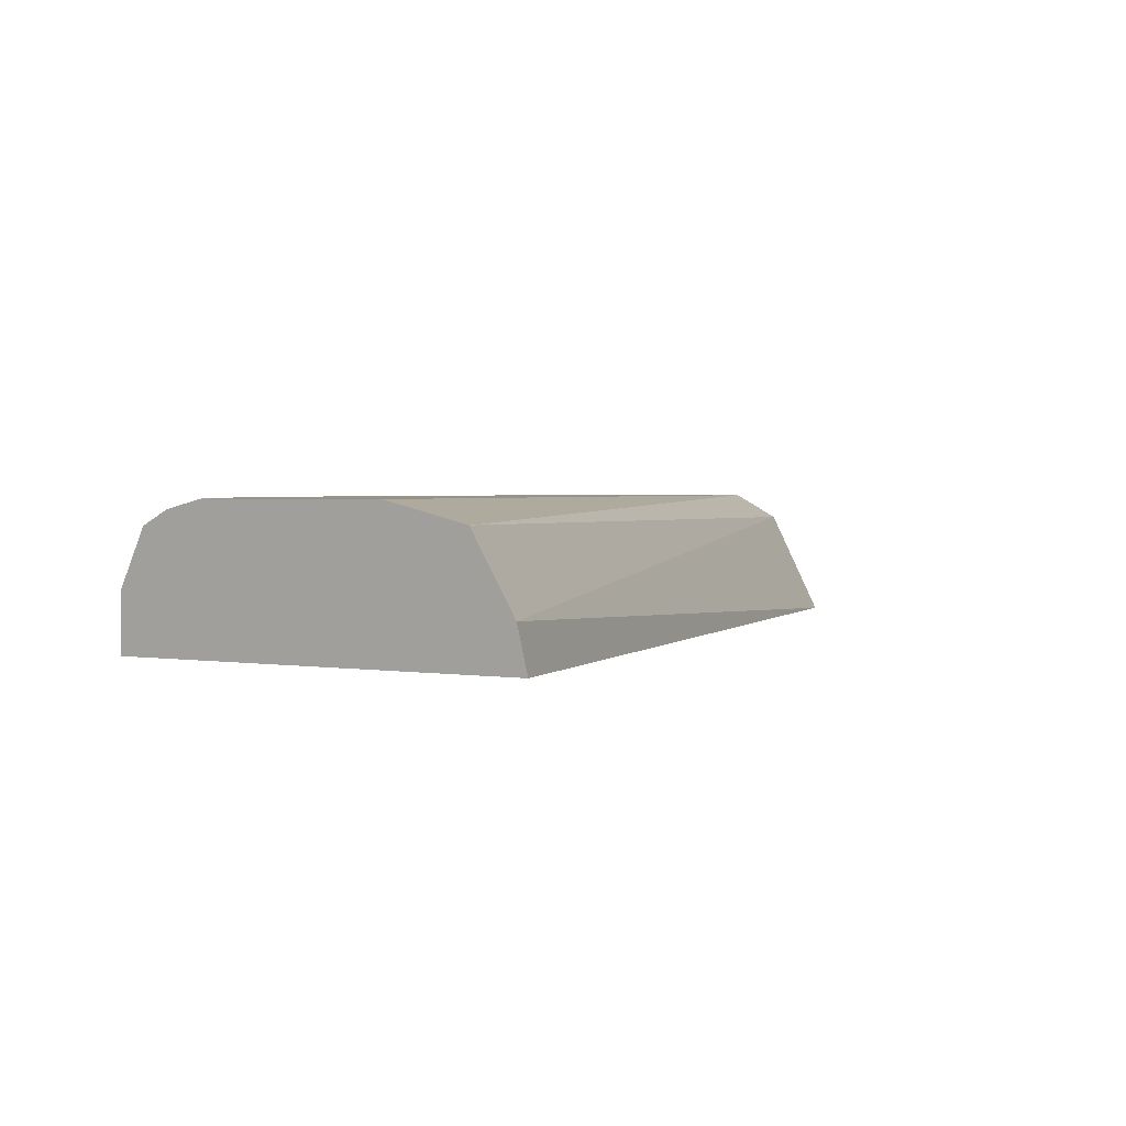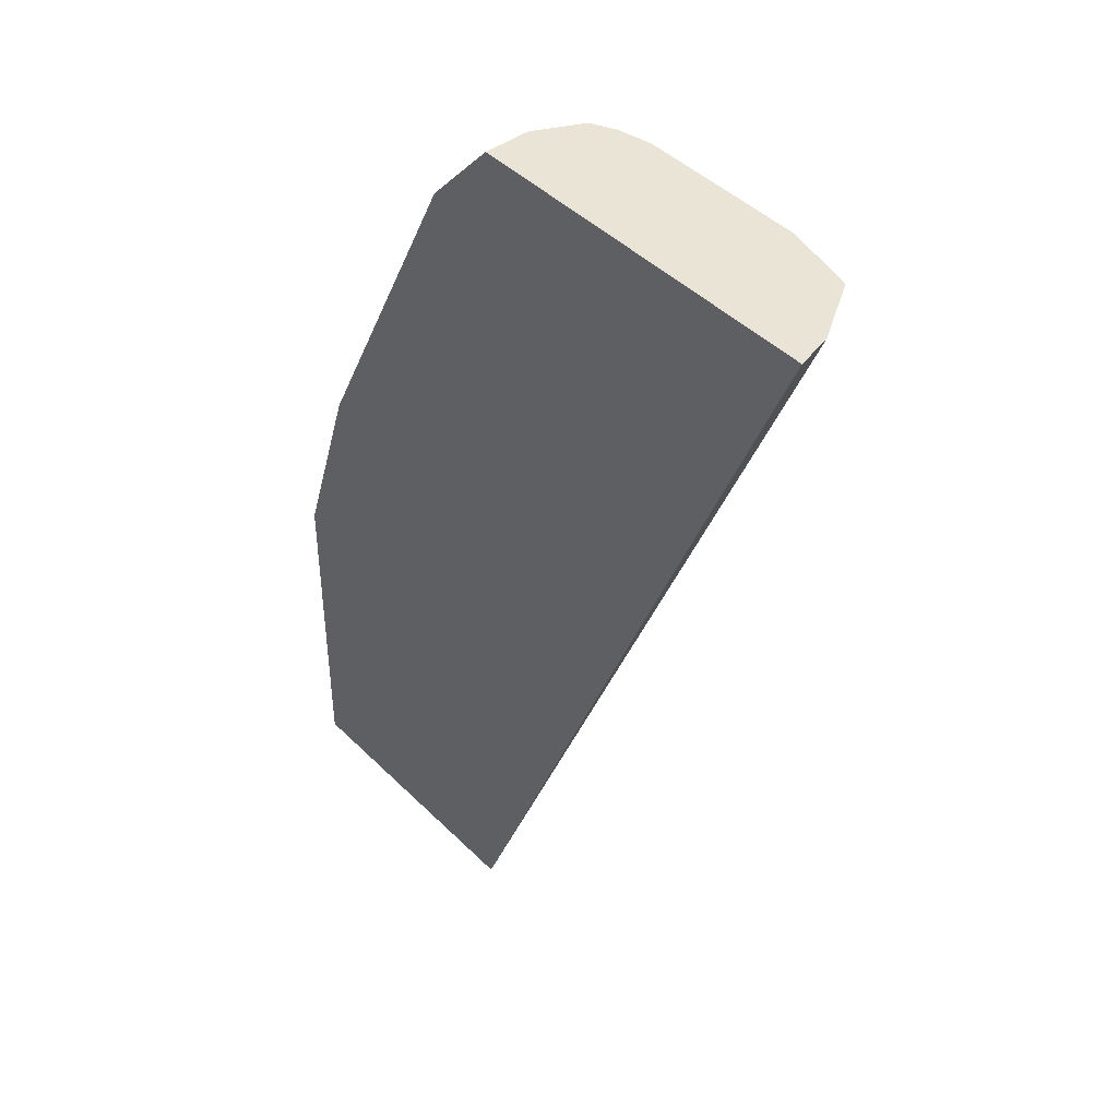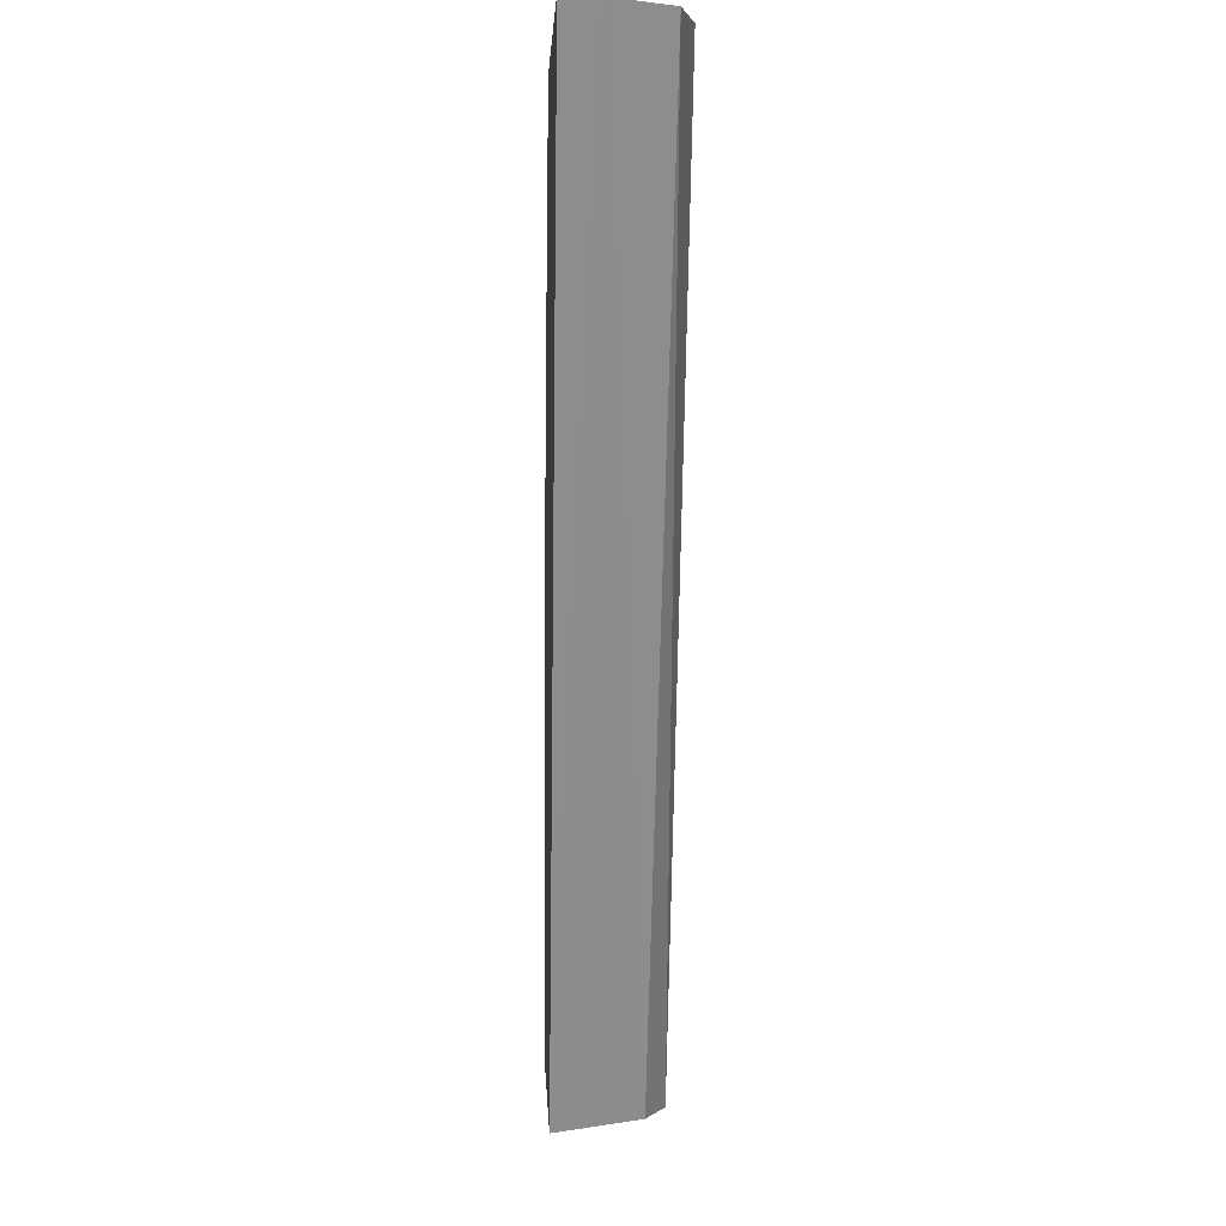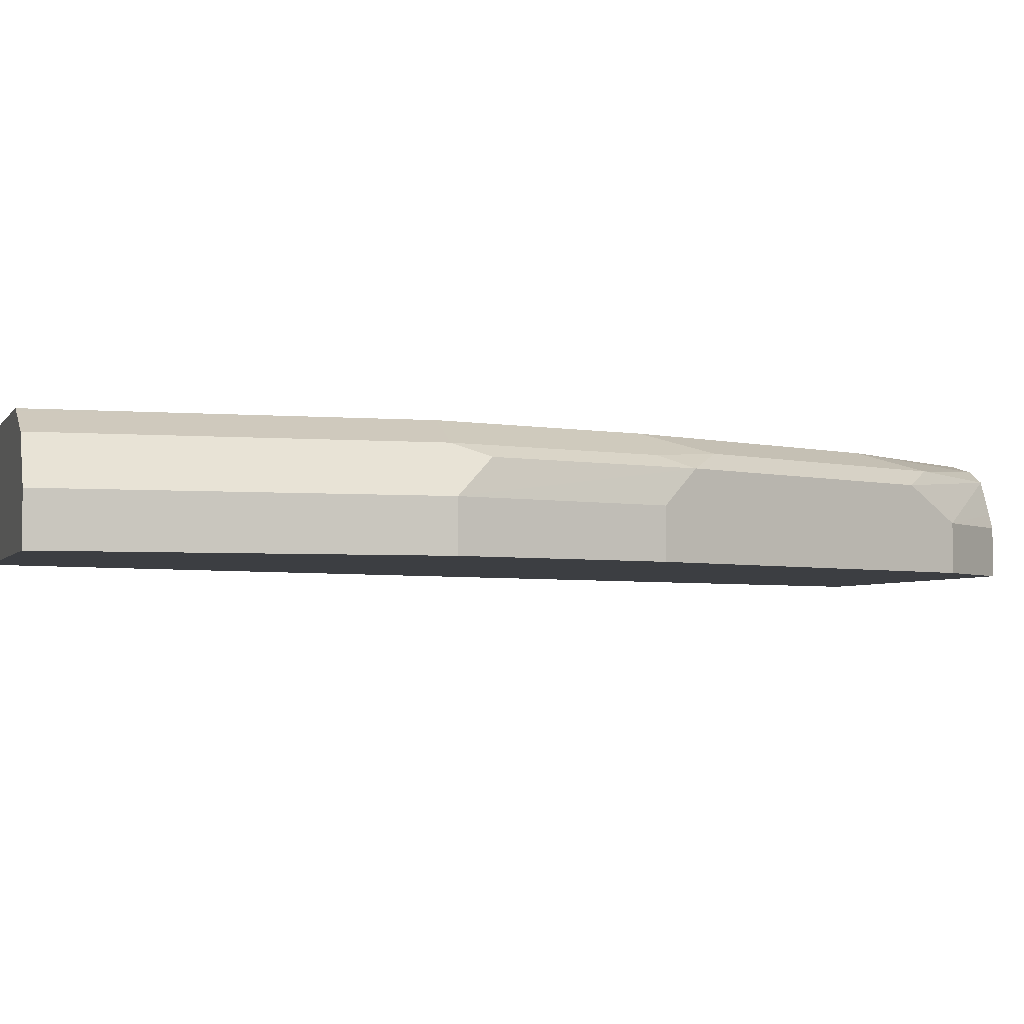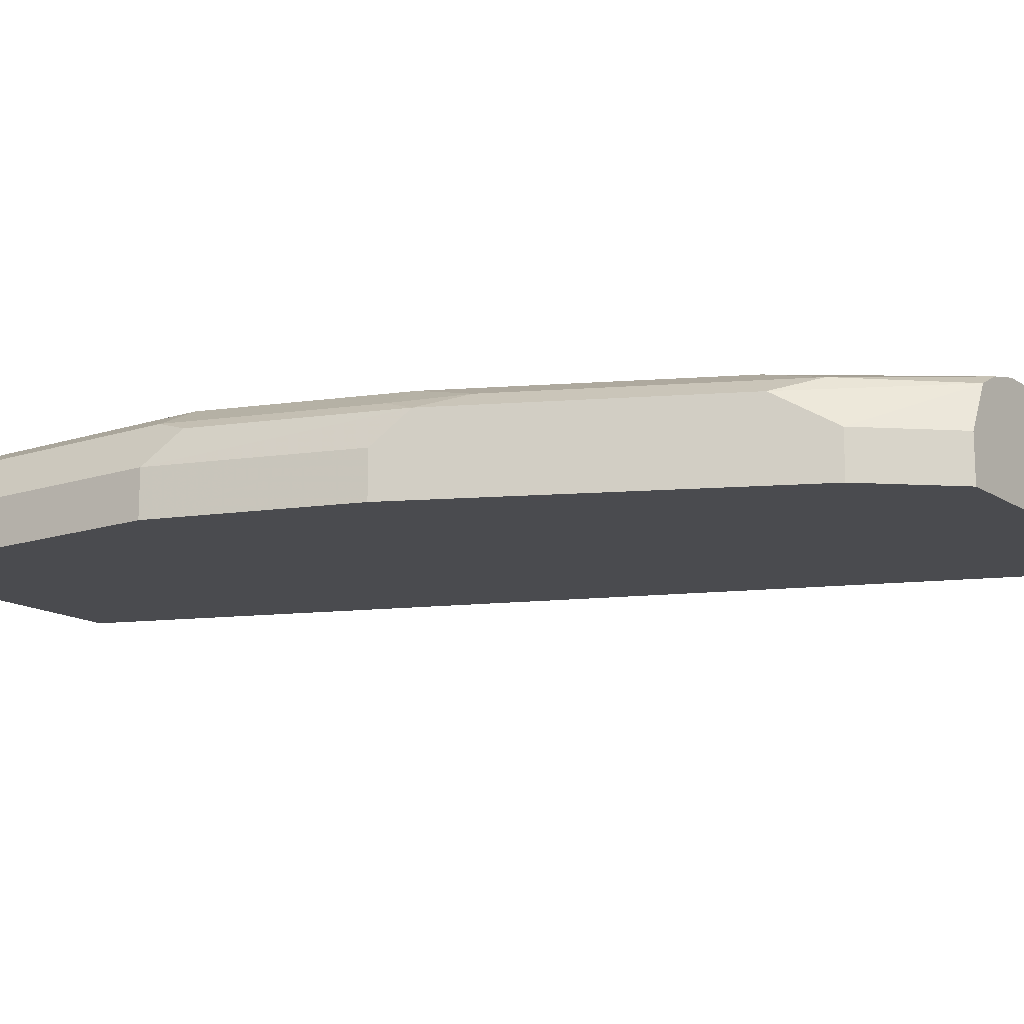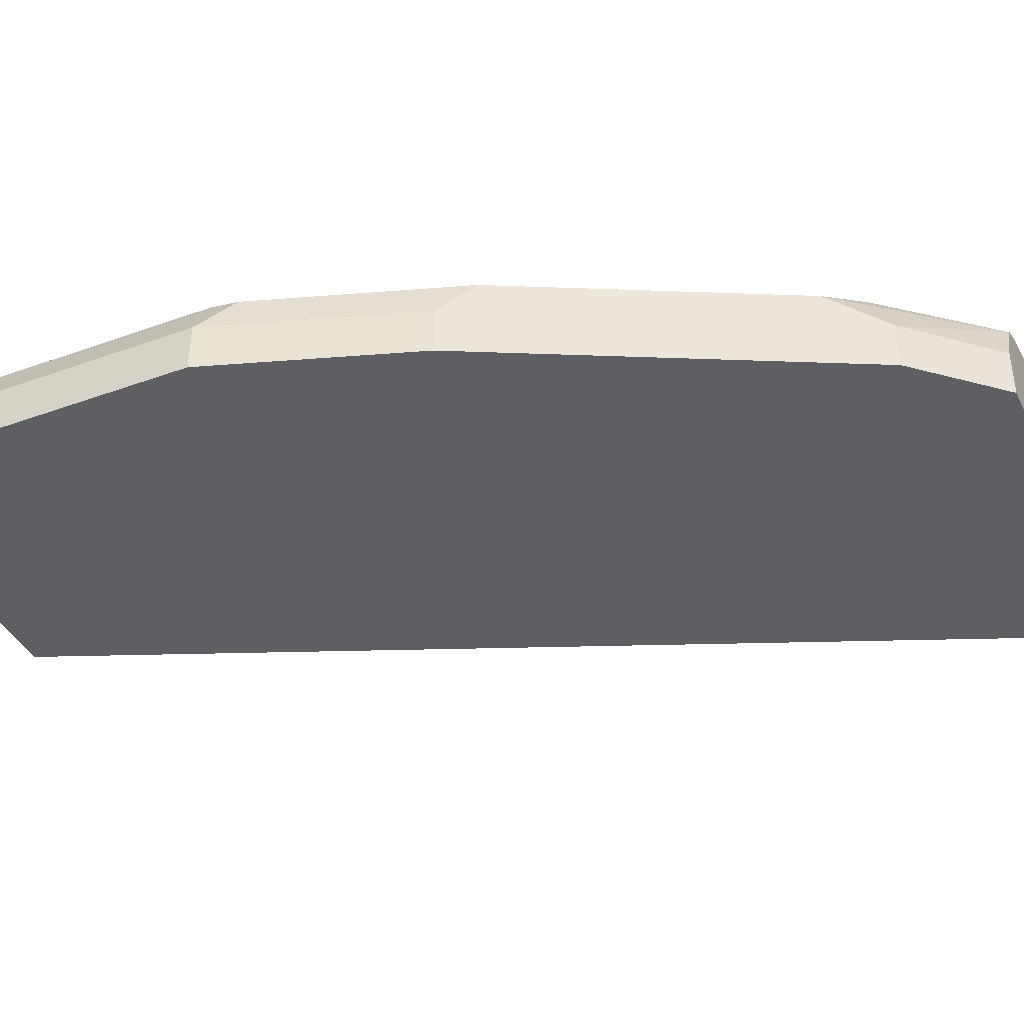
<metadata>
{"format":"obj","ext":"obj","renderer":"f3d","projection":"perspective","resolution":1024,"background":"white","views":[{"elev":1.6,"azim":37.5,"up":"+Y"},{"elev":43.6,"azim":49.2,"up":"+Z"},{"elev":3.0,"azim":87.6,"up":"+Z"},{"elev":-3.4,"azim":-106.6,"up":"+Y"},{"elev":-14.3,"azim":-54.3,"up":"+Y"},{"elev":-40.5,"azim":-66.0,"up":"+Y"}]}
</metadata>
<code>
v -0.3992 0.6111 0.4608
v -0.4037 0.6283 0.4608
v -0.5775 0.6111 0.4608
v -0.5885 0.6111 -0.003276
v -0.4224 0.6574 0.4608
v -0.6125 0.6548 -0.003276
v -0.6125 0.6111 0.4224
v -0.5775 0.6337 0.4608
v -0.7287 0.6111 -0.003276
v -0.4436 0.6621 0.4608
v -0.6336 0.6653 -0.003276
v -0.6125 0.6337 0.4224
v -0.6891 0.6495 0.2693
v -0.6412 0.6111 0.3651
v -0.5742 0.6403 0.4608
v -0.7287 0.6337 -0.003276
v -0.7287 0.6111 0.1584
v -0.458 0.6653 0.4608
v -0.697 0.6653 -0.003276
v -0.5663 0.656 0.4608
v -0.6257 0.6495 0.396
v -0.6865 0.6111 0.2745
v -0.6693 0.6574 0.2851
v -0.6865 0.6548 0.2534
v -0.7208 0.6495 0.1743
v -0.7287 0.6337 0.1584
v -0.697 0.6337 0.2534
v -0.694 0.6111 0.2595
v -0.7192 0.6526 -0.003276
v -0.697 0.6111 0.2534
v -0.5386 0.6653 0.4608
v -0.6992 0.6642 -0.003276
v -0.697 0.6653 0.1584
v -0.5549 0.6617 0.4608
v -0.6059 0.6574 0.4119
v -0.6653 0.6653 0.2534
v -0.7181 0.6548 0.1584
v -0.7181 0.6548 -0.003276
v -0.602 0.6653 0.3802
f 13 28 22
f 13 27 28
f 13 23 24
f 13 26 27
f 13 25 26
f 13 37 25
f 13 24 37
f 12 21 13
f 13 21 35
f 13 22 14
f 12 20 21
f 12 15 20
f 11 31 18
f 16 26 29
f 11 39 31
f 13 35 23
f 17 30 27
f 25 37 29
f 19 32 33
f 11 36 39
f 34 39 35
f 32 37 33
f 32 38 37
f 31 39 34
f 29 37 38
f 27 30 28
f 25 29 26
f 24 33 37
f 24 36 33
f 23 36 24
f 23 39 36
f 23 35 39
f 20 35 21
f 20 34 35
f 17 27 26
f 11 33 36
f 11 19 33
f 1 15 8
f 1 17 9
f 1 30 17
f 1 22 28
f 1 14 22
f 1 7 14
f 1 3 7
f 1 8 3
f 1 20 15
f 1 34 20
f 1 31 34
f 1 18 31
f 1 10 18
f 1 5 10
f 1 2 5
f 10 11 18
f 1 9 4
f 1 4 2
f 1 28 30
f 2 6 5
f 9 26 16
f 9 17 26
f 8 15 12
f 7 13 14
f 7 12 13
f 2 4 6
f 5 6 11
f 4 11 6
f 5 11 10
f 4 32 19
f 4 38 32
f 4 29 38
f 4 16 29
f 4 9 16
f 3 12 7
f 4 19 11
f 3 8 12

</code>
